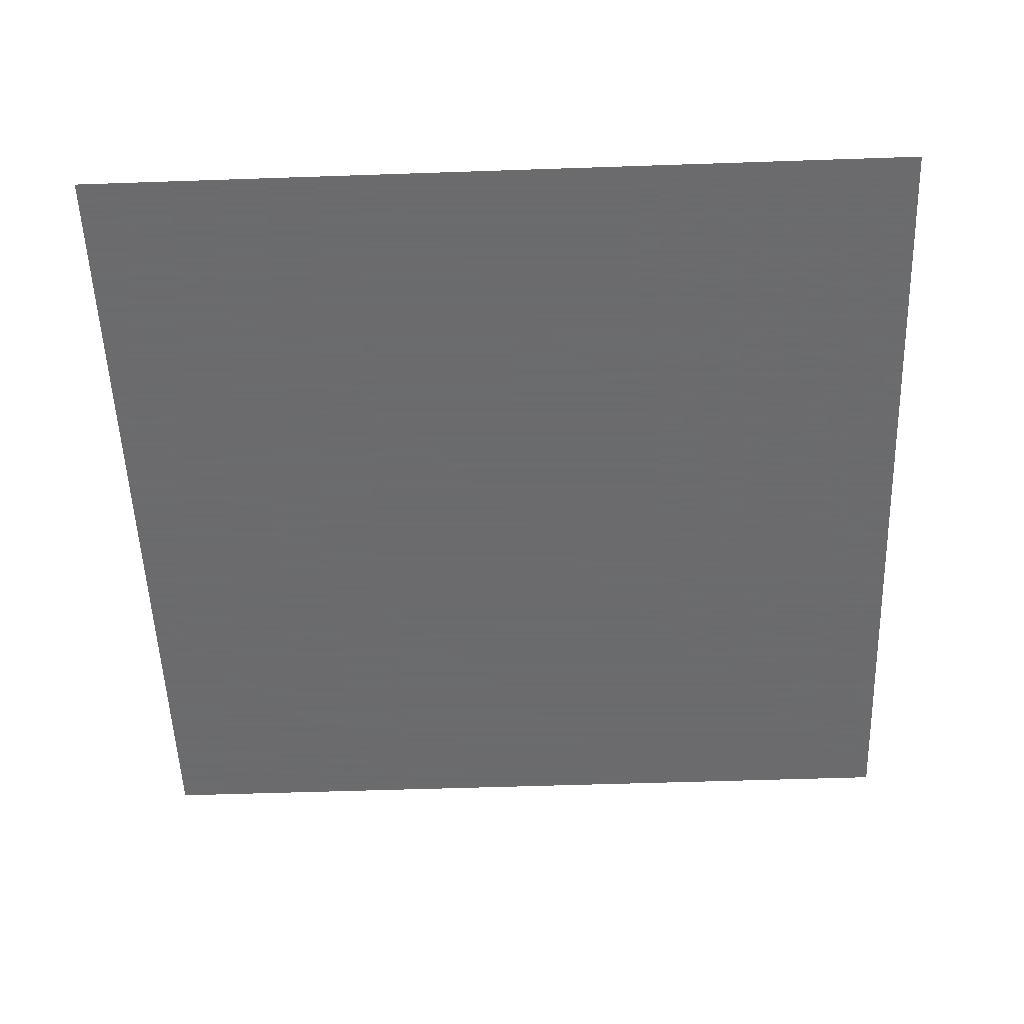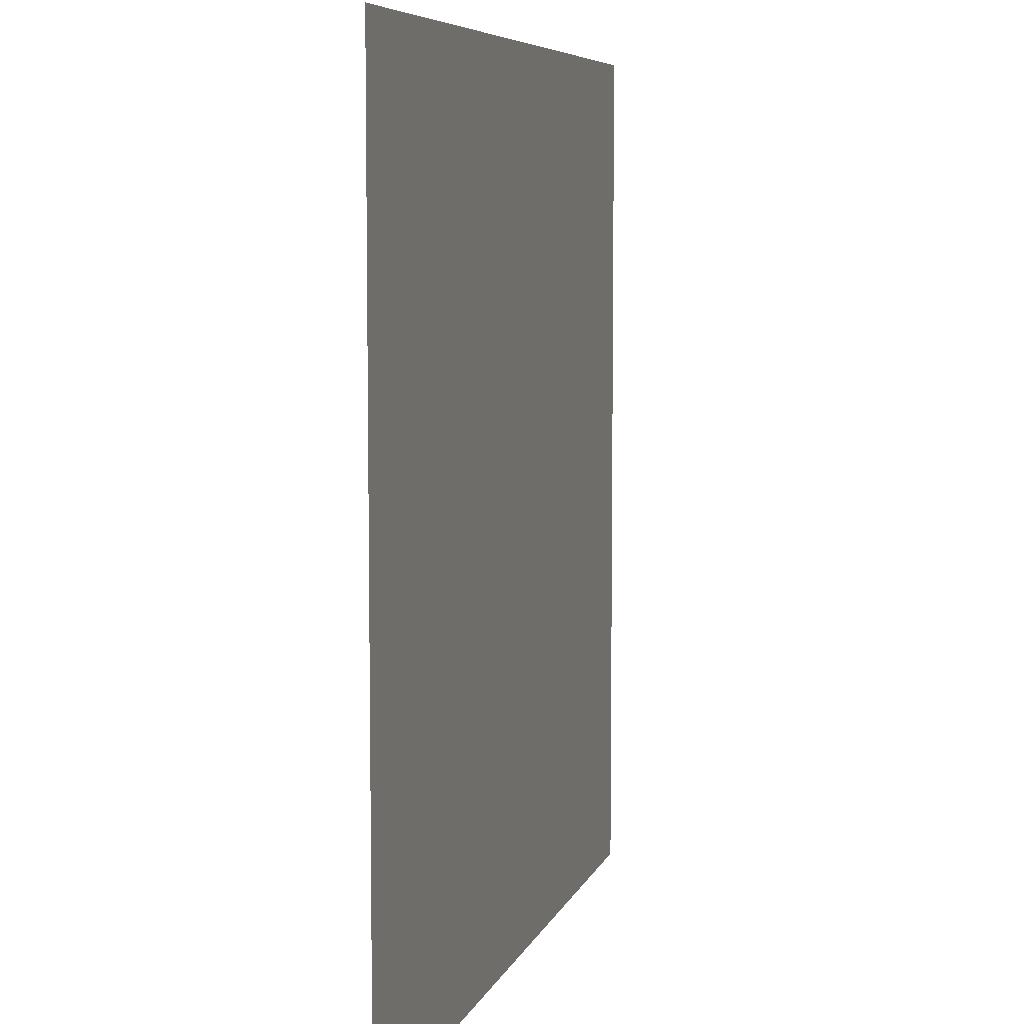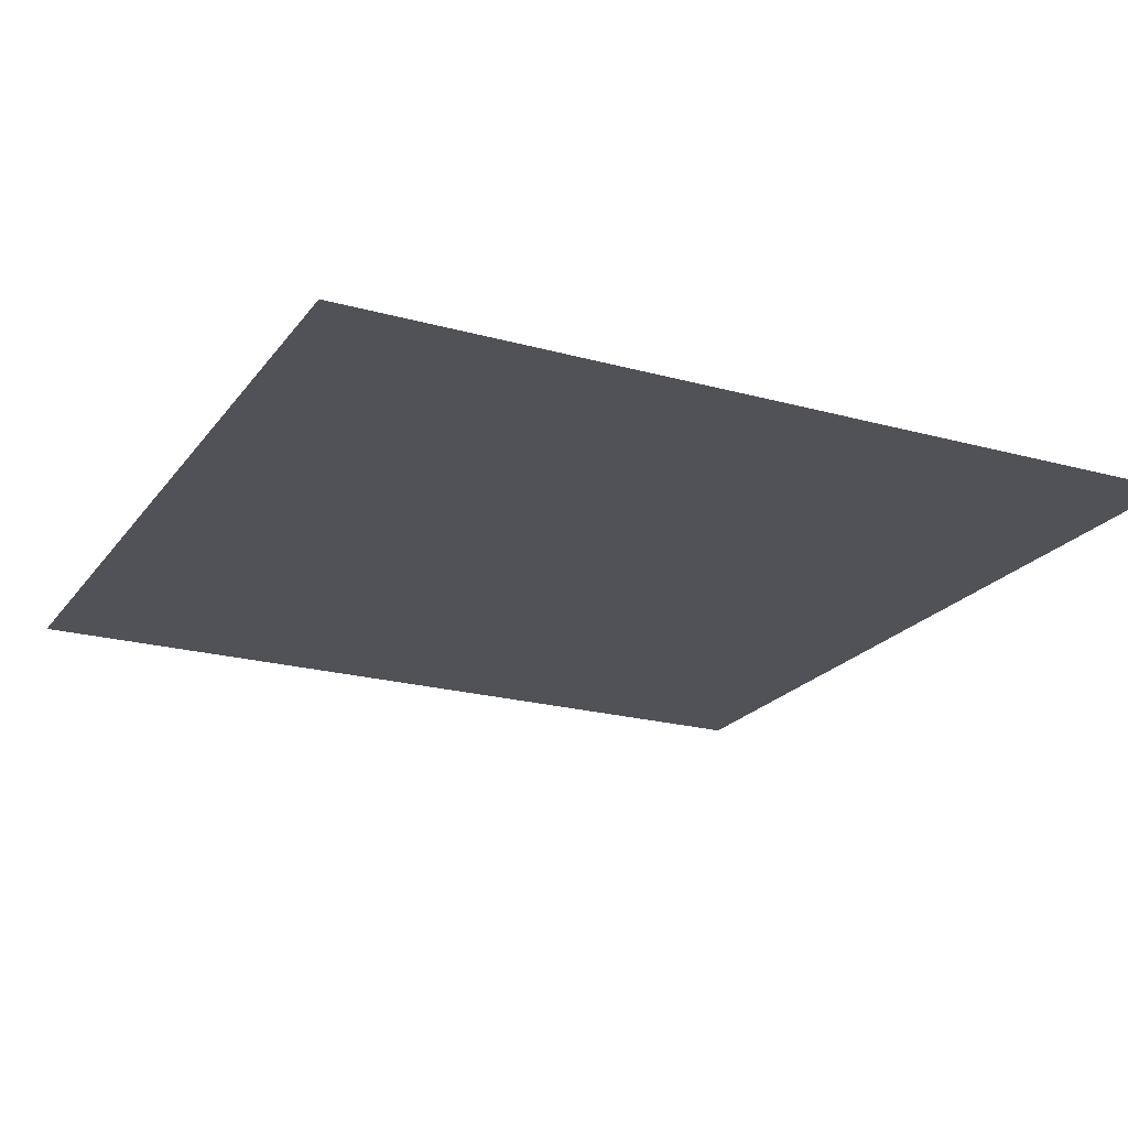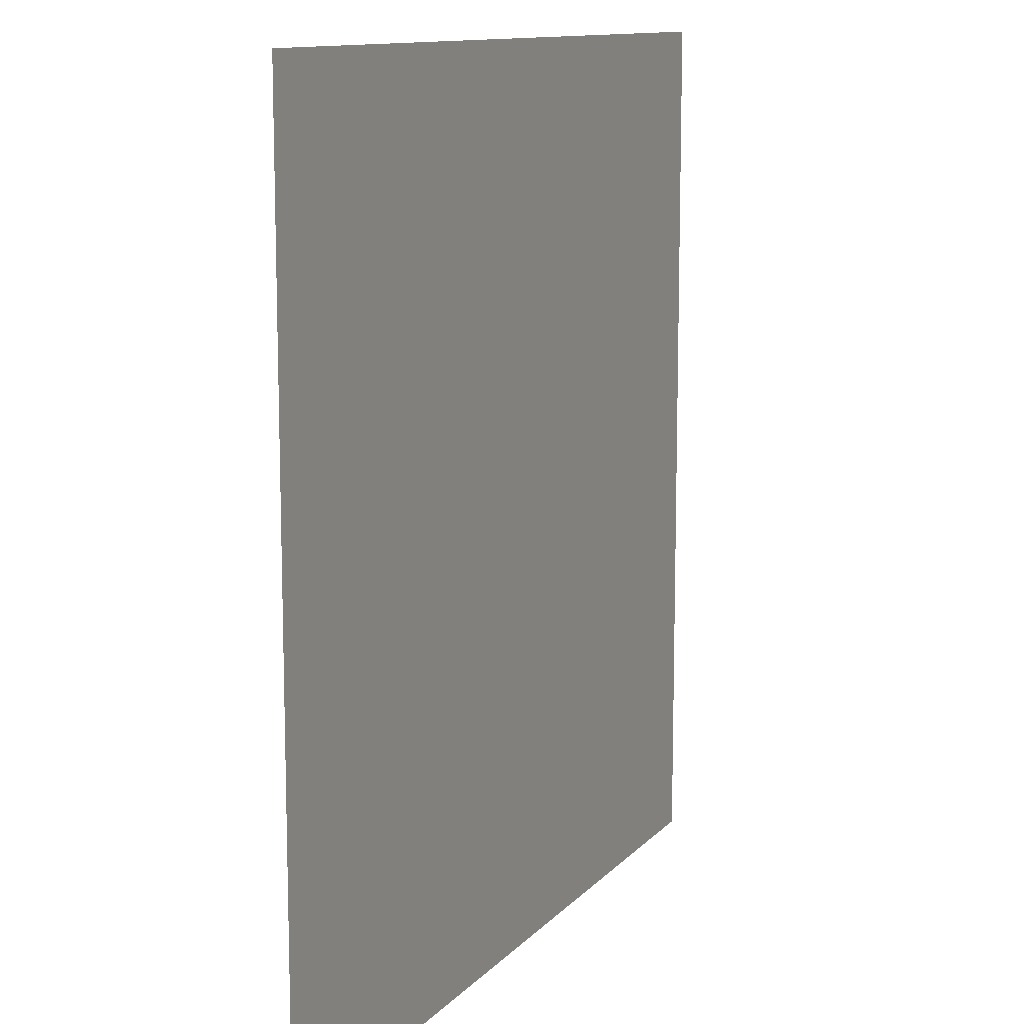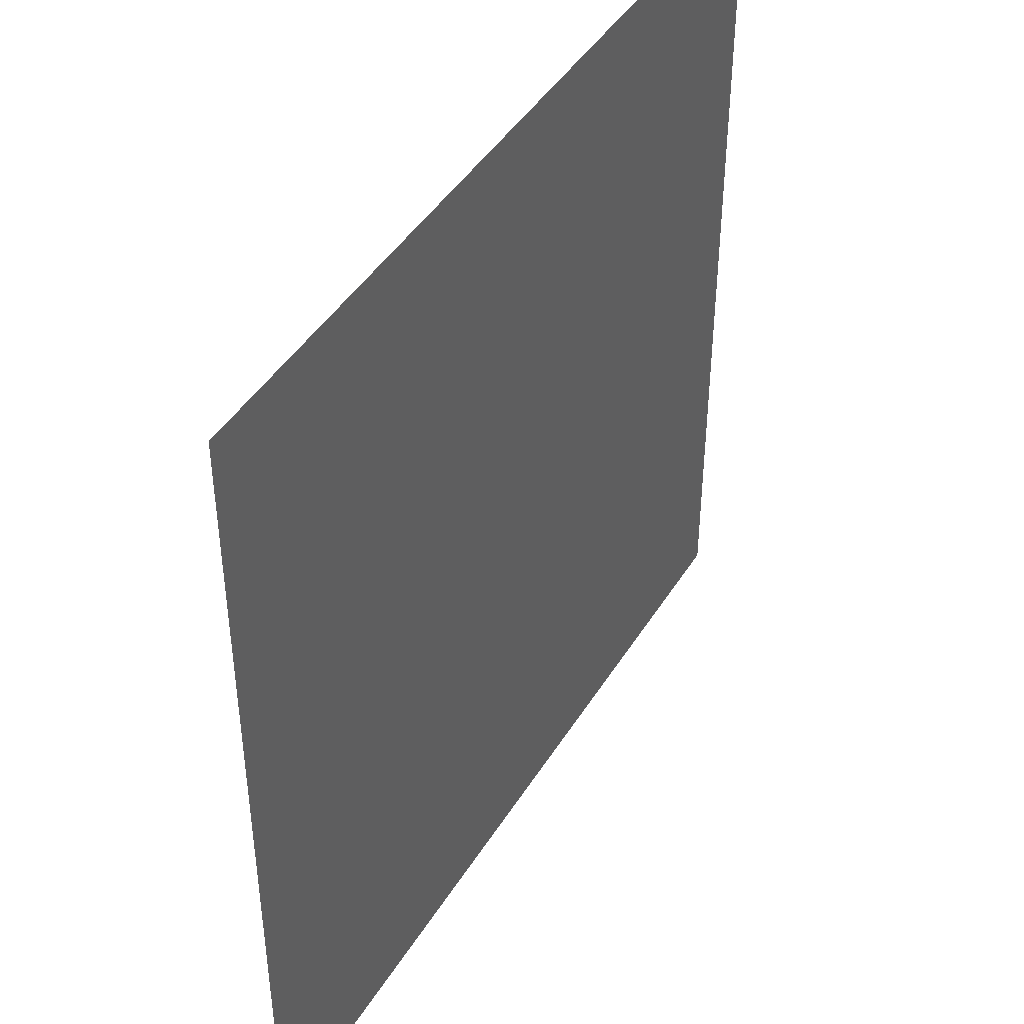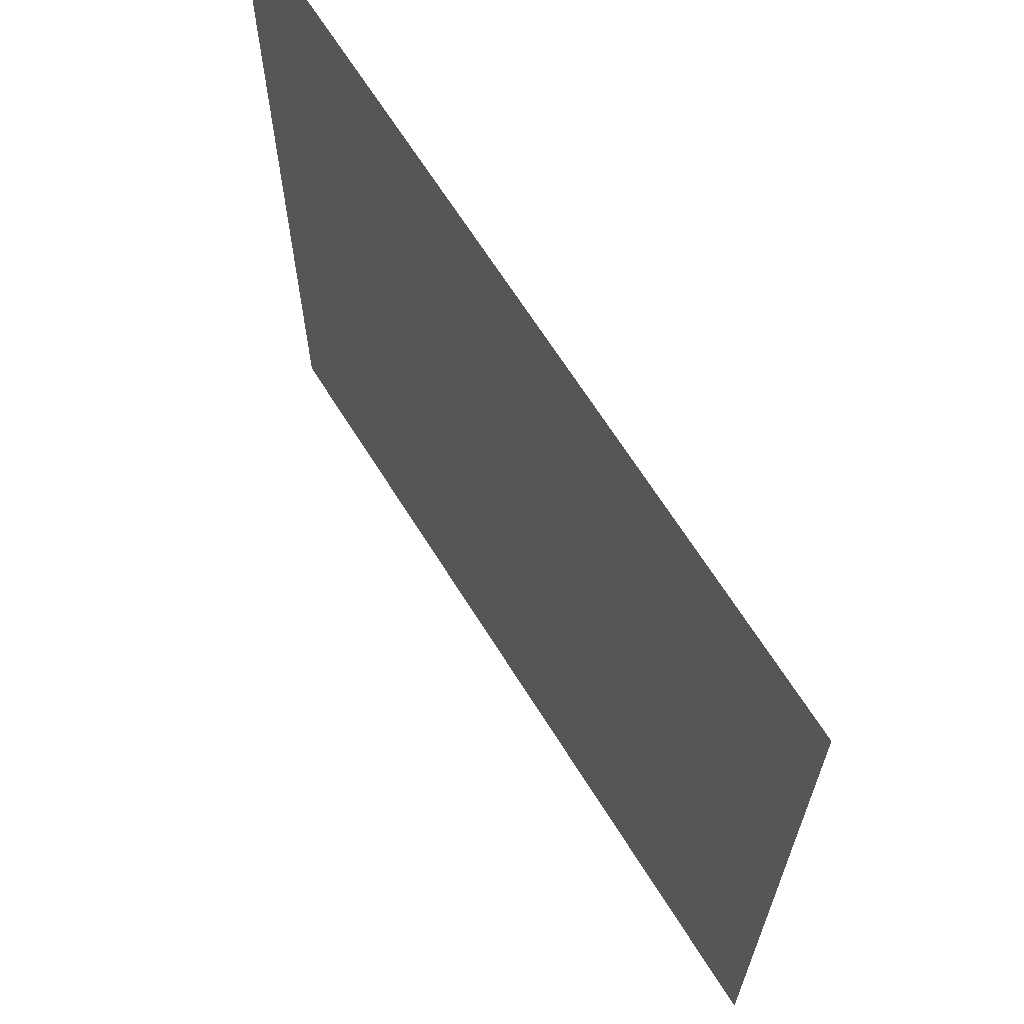
<metadata>
{"format":"obj","ext":"obj","renderer":"f3d","projection":"perspective","resolution":1024,"background":"white","views":[{"elev":-53.5,"azim":-177.9,"up":"+Z"},{"elev":6.8,"azim":-75.3,"up":"+Y"},{"elev":-21.5,"azim":-26.2,"up":"+Z"},{"elev":11.6,"azim":-65.6,"up":"+Y"},{"elev":44.1,"azim":-60.3,"up":"+Y"},{"elev":66.6,"azim":58.0,"up":"+Y"}]}
</metadata>
<code>
v 4036 -996.1 249.6
v 4036 -978.8 249.6
v 4036 -961.5 249.6
v 4036 -944.2 249.6
v 4053 -996.1 249.6
v 4053 -978.8 249.6
v 4053 -961.5 249.6
v 4053 -944.2 249.6
v 4070 -996.1 249.6
v 4070 -978.8 249.6
v 4070 -961.5 249.6
v 4070 -944.2 249.6
v 4088 -996.1 249.6
v 4088 -978.8 249.6
v 4088 -961.5 249.6
v 4088 -944.2 249.6
f 1 2 6
f 1 6 5
f 2 3 7
f 2 7 6
f 3 4 8
f 3 8 7
f 5 6 10
f 5 10 9
f 6 7 11
f 6 11 10
f 7 8 12
f 7 12 11
f 9 10 14
f 9 14 13
f 10 11 15
f 10 15 14
f 11 12 16
f 11 16 15

</code>
